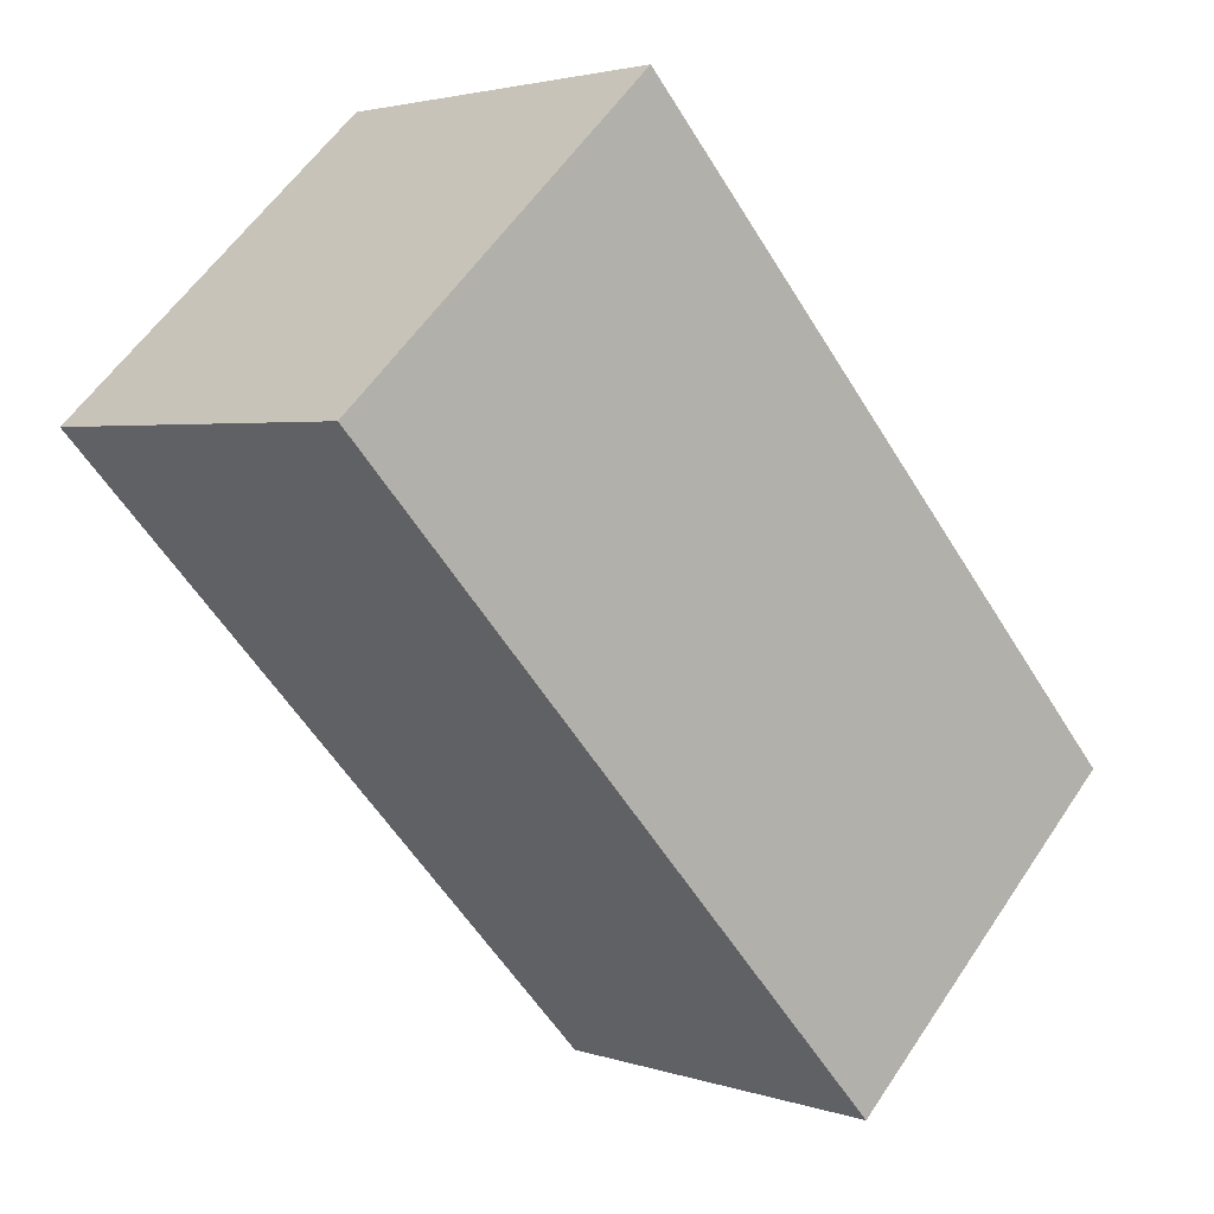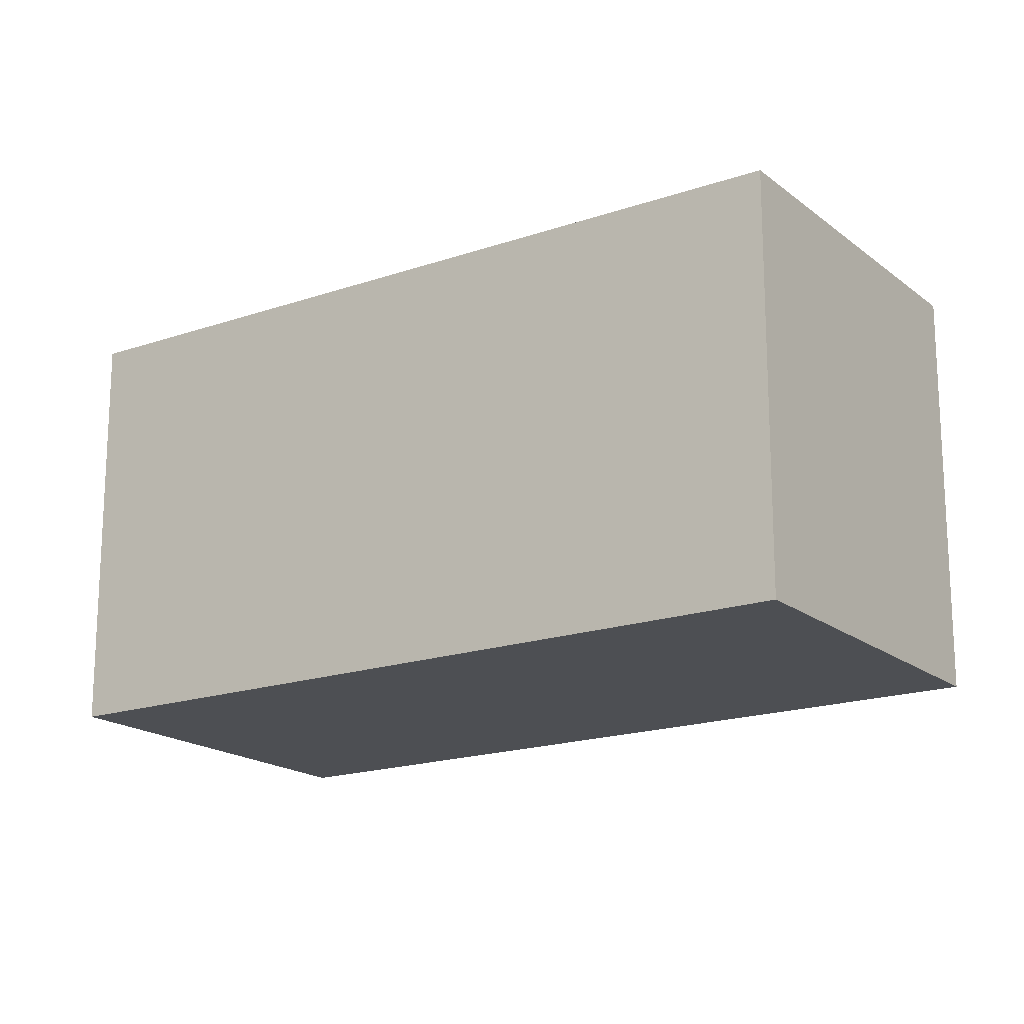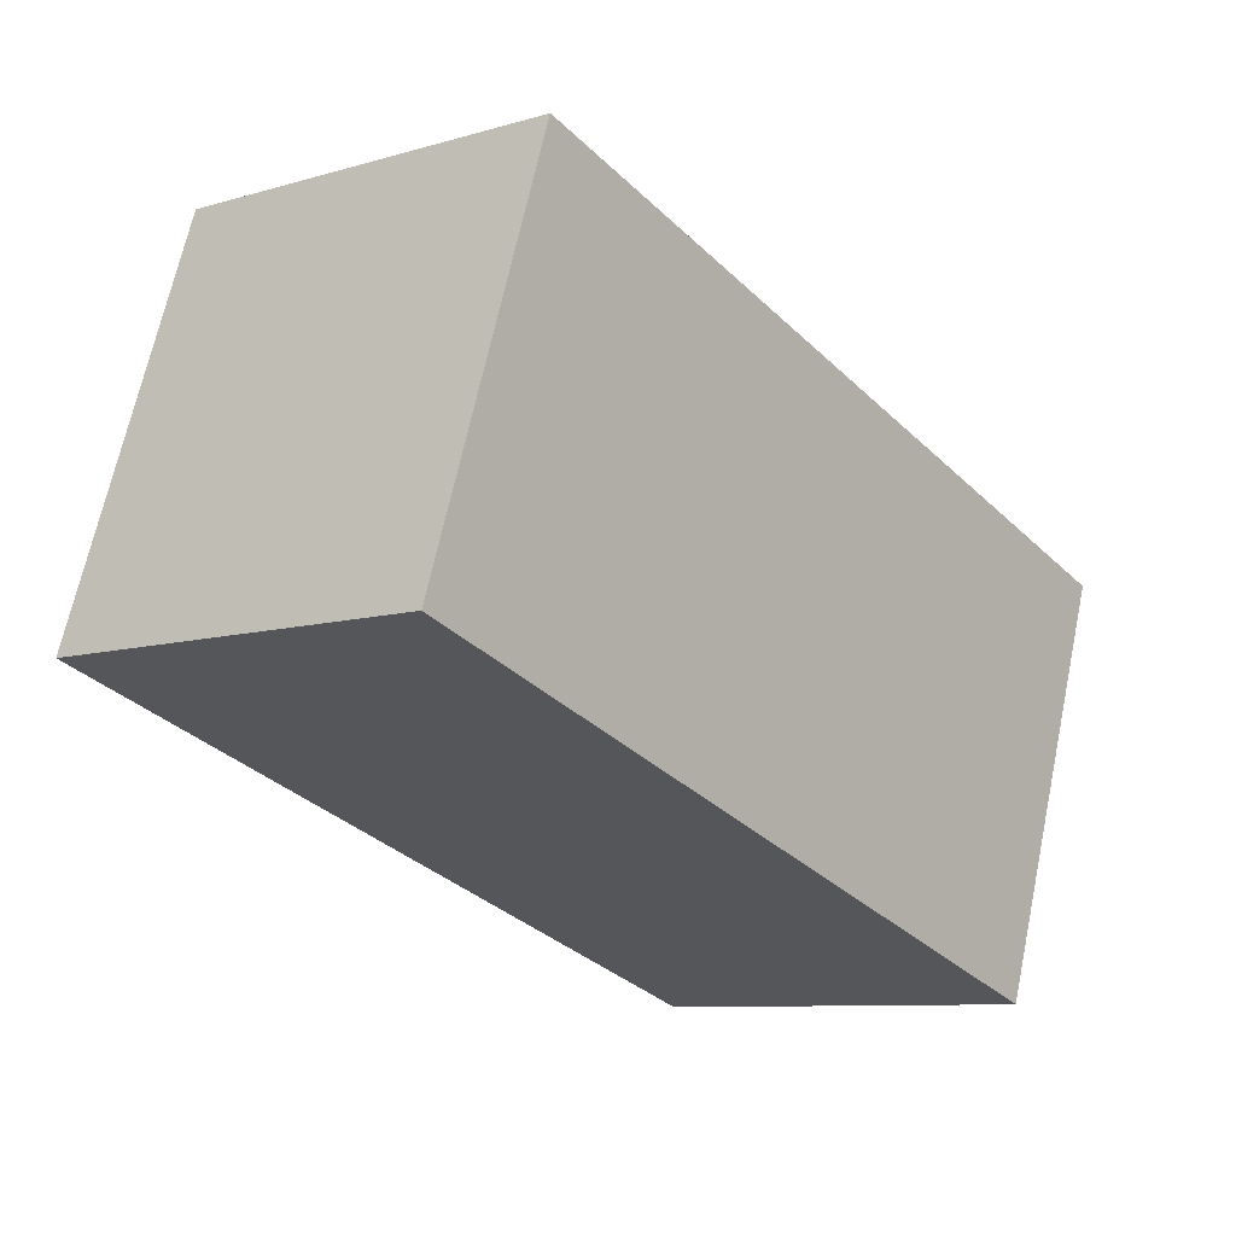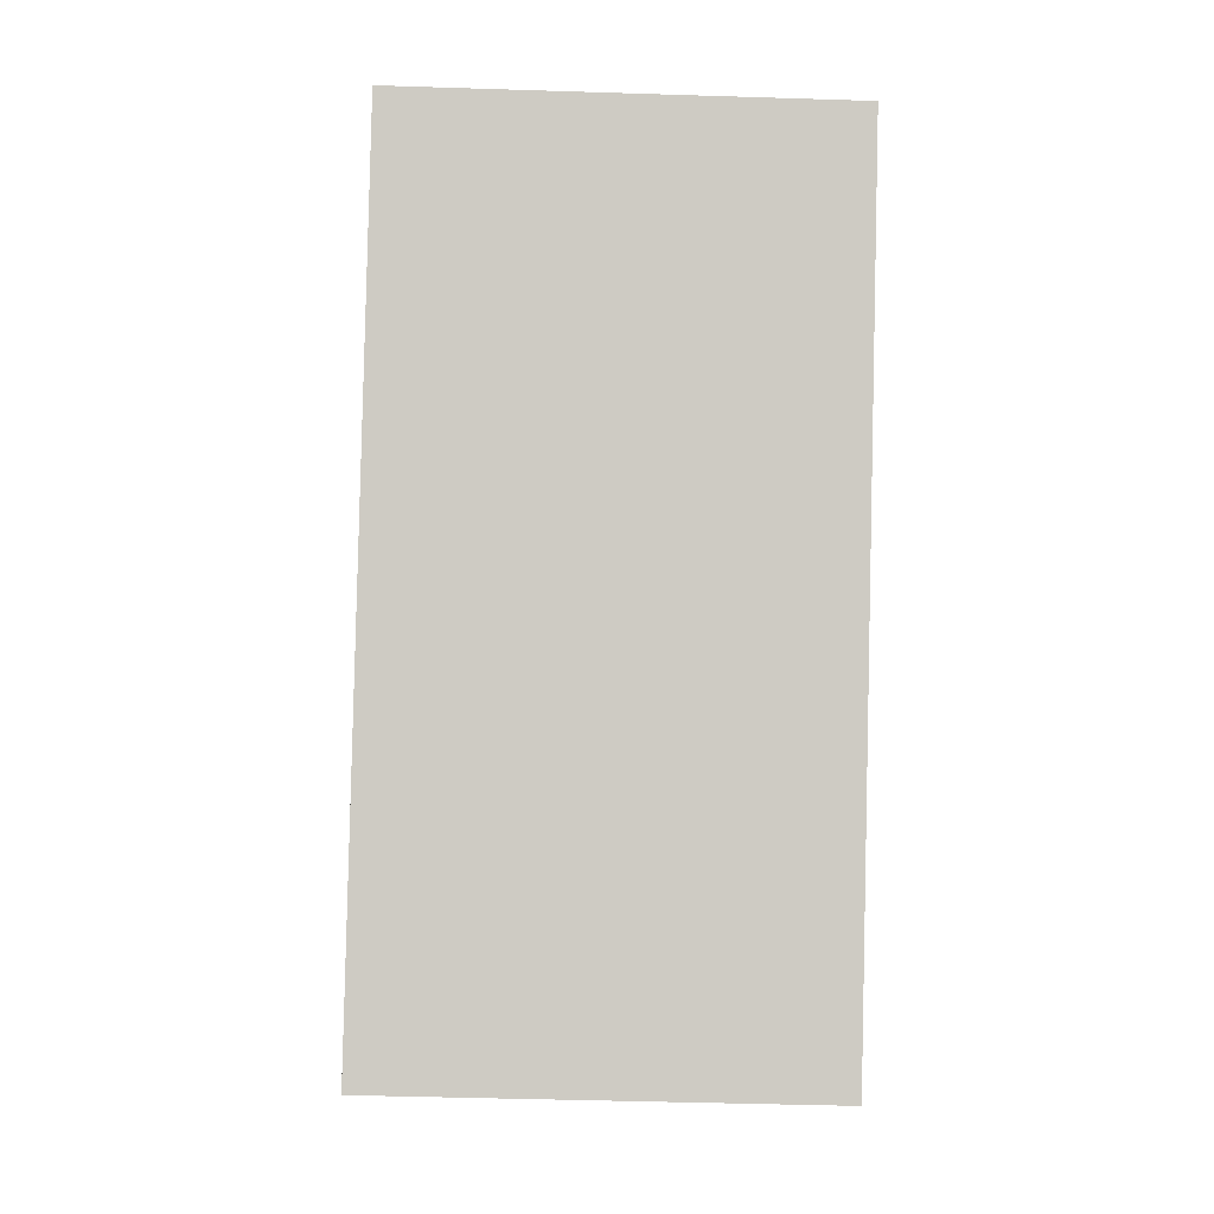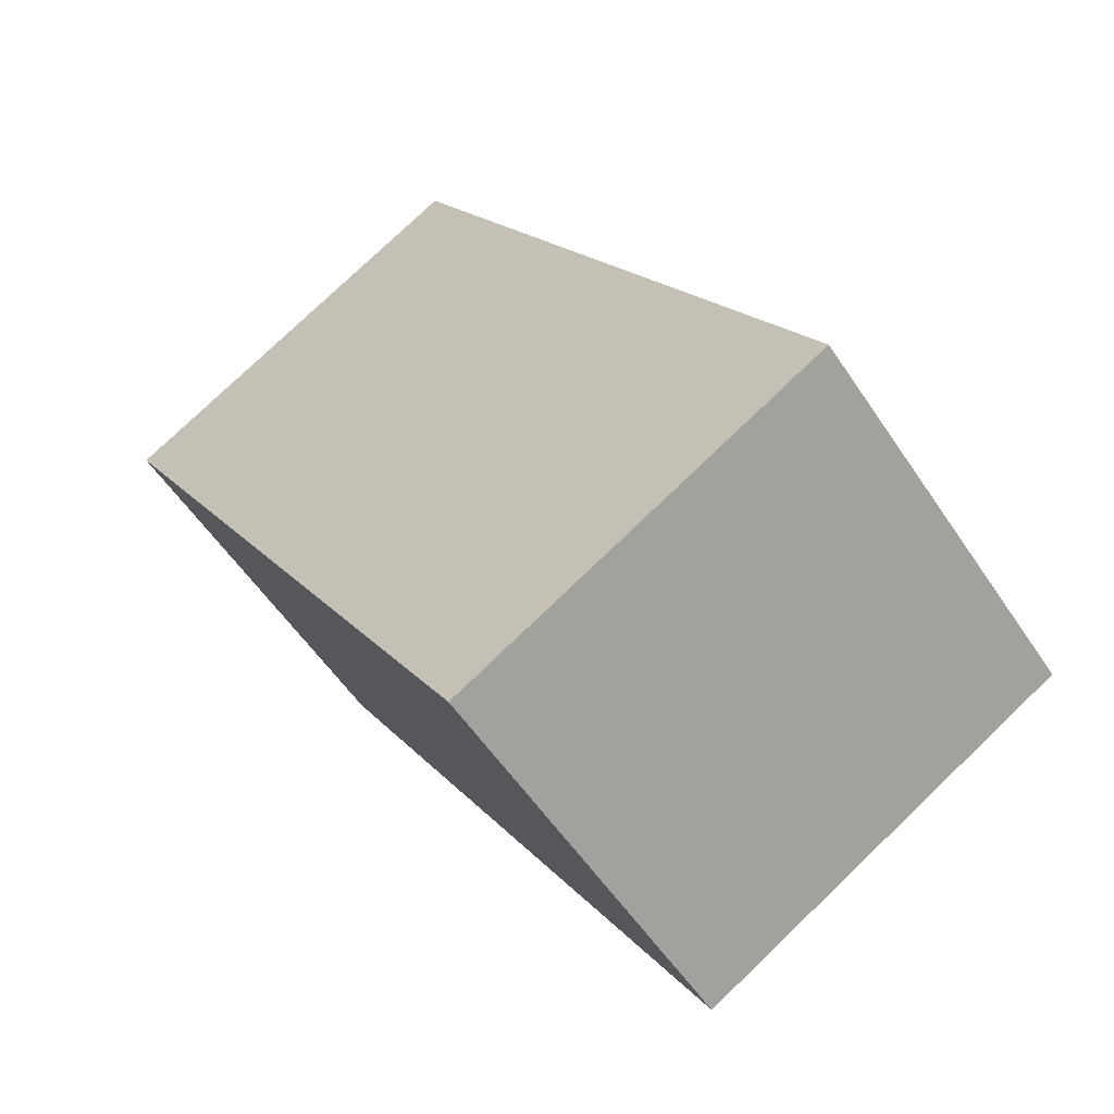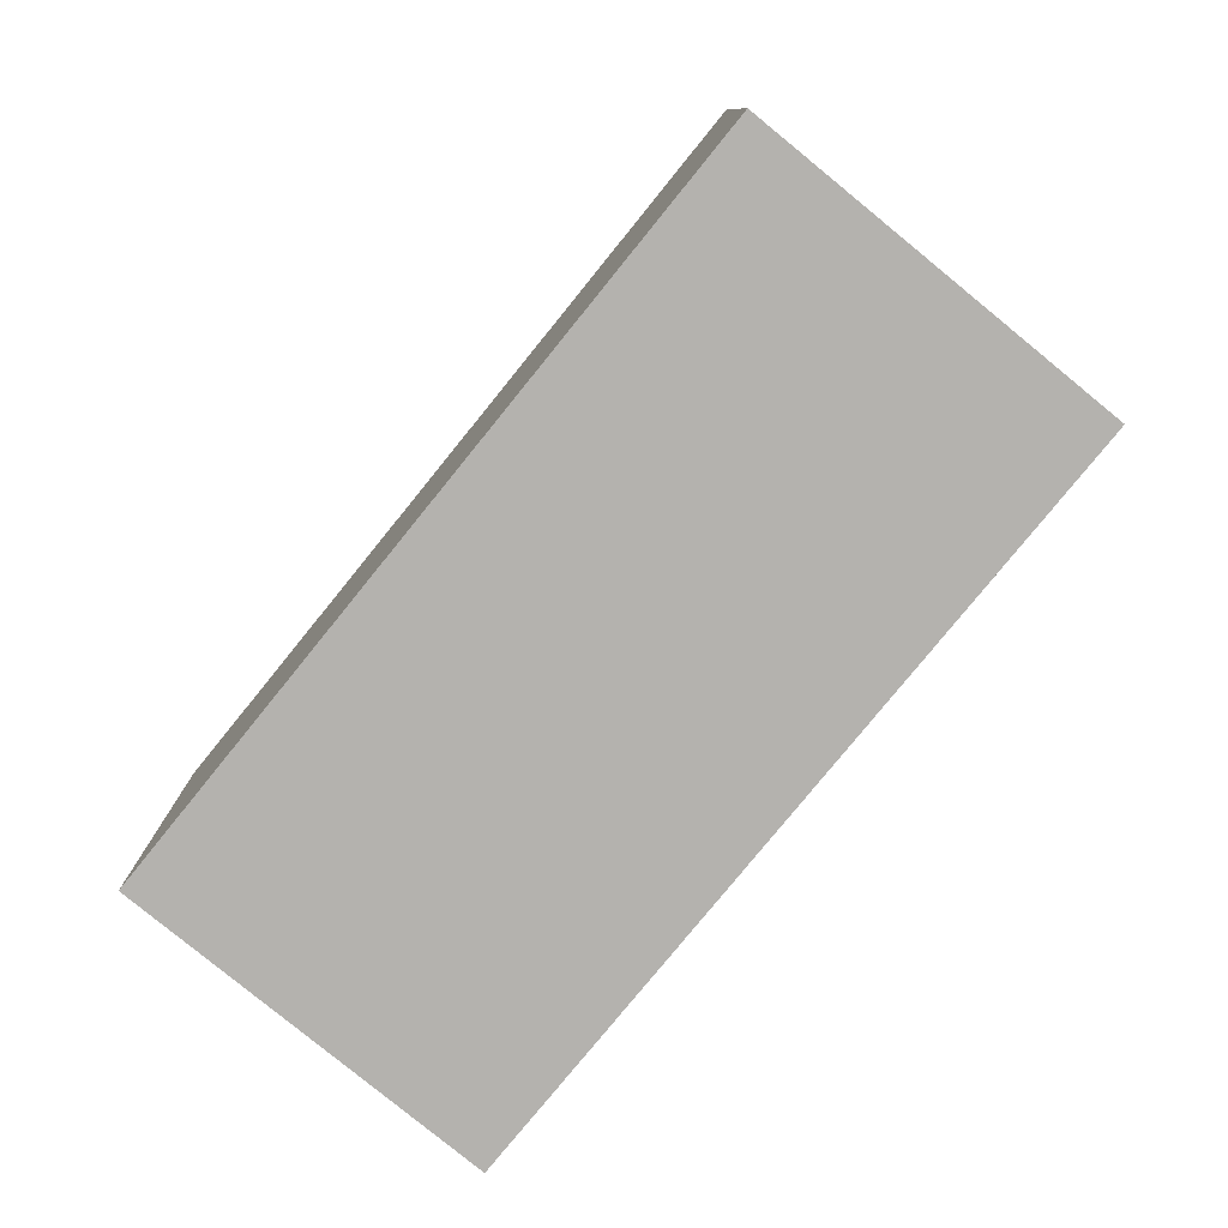
<metadata>
{"format":"obj","ext":"obj","renderer":"f3d","projection":"perspective","resolution":1024,"background":"white","views":[{"elev":57.8,"azim":-146.6,"up":"+Z"},{"elev":-18.0,"azim":162.1,"up":"+Y"},{"elev":66.9,"azim":-168.1,"up":"+Z"},{"elev":-42.6,"azim":87.8,"up":"+Z"},{"elev":77.5,"azim":46.2,"up":"+Z"},{"elev":-79.8,"azim":-1.2,"up":"+Y"}]}
</metadata>
<code>
v  1.704 2.315 -1.336
v  2.793 2.315 3.606
v  4.519 2.315 2.252
v  0 2.315 1.418e-16
v  4.519 -1.379e-16 2.252
v  1.704 8.181e-17 -1.336
v  0 0 0
v  2.793 -2.208e-16 3.606
g defaultobject
f 1 2 3
f 2 1 4
f 5 1 3
f 1 5 6
f 6 4 1
f 4 6 7
f 7 2 4
f 2 7 8
f 8 3 2
f 3 8 5
f 8 6 5
f 6 8 7

</code>
